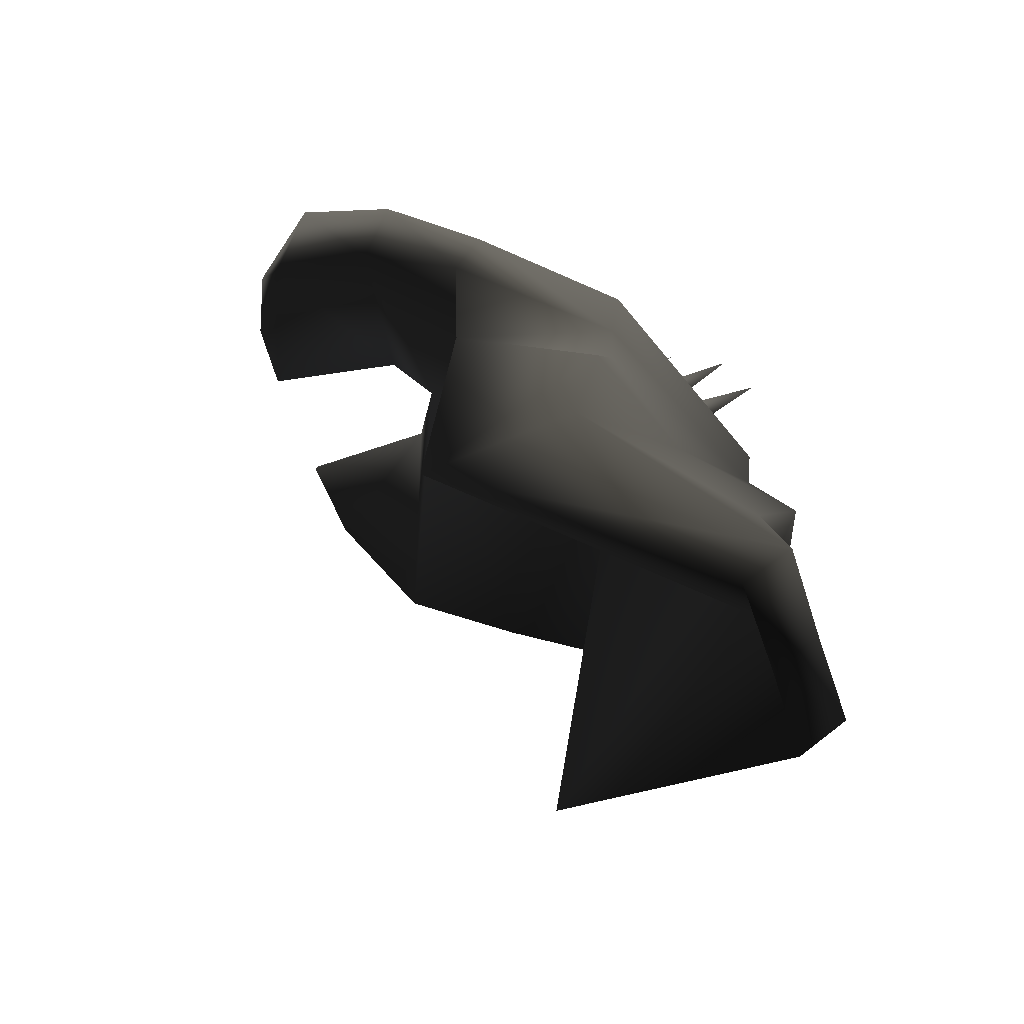
<metadata>
{"format":"obj","ext":"obj","renderer":"f3d","projection":"perspective","resolution":1024,"background":"white","views":[{"elev":-61.4,"azim":106.5,"up":"+Y"}]}
</metadata>
<code>
v 0.04248 3.149 -0.968 0.498 0.498 0.498 #0
v 0.1499 3.147 -0.9685 0.498 0.498 0.498 #0
v 0.06274 3.311 -1.504 0.498 0.498 0.498 #0
v 0.04443 2.989 -1.042 0.498 0.498 0.498 #0
v -0.07007 3.151 -0.9675 0.498 0.498 0.498 #0
v 0.06274 3.311 -1.504 0.498 0.498 0.498 #0
v 0.04443 2.989 -1.042 0.498 0.498 0.498 #0
v 0.06274 3.311 -1.504 0.498 0.498 0.498 #0
v 0.1499 3.147 -0.9685 0.498 0.498 0.498 #0
v 0.04004 3.524 -0.853 0.498 0.498 0.498 #0
v 0.134 3.524 -0.8494 0.498 0.498 0.498 #0
v 0.05981 3.749 -1.374 0.498 0.498 0.498 #0
v 0.04248 3.365 -0.9434 0.498 0.498 0.498 #0
v -0.0542 3.524 -0.8564 0.498 0.498 0.498 #0
v 0.05981 3.749 -1.374 0.498 0.498 0.498 #0
v 0.04248 3.365 -0.9434 0.498 0.498 0.498 #0
v 0.05981 3.749 -1.374 0.498 0.498 0.498 #0
v 0.134 3.524 -0.8494 0.498 0.498 0.498 #0
v 0.03491 3.83 -0.6775 0.498 0.498 0.498 #0
v 0.1118 3.83 -0.6743 0.498 0.498 0.498 #0
v 0.04956 4.056 -1.056 0.498 0.498 0.498 #0
v 0.0376 3.704 -0.7681 0.498 0.498 0.498 #0
v -0.04199 3.83 -0.6804 0.498 0.498 0.498 #0
v 0.04956 4.056 -1.056 0.498 0.498 0.498 #0
v 0.0376 3.704 -0.7681 0.498 0.498 0.498 #0
v 0.04956 4.056 -1.056 0.498 0.498 0.498 #0
v 0.1118 3.83 -0.6743 0.498 0.498 0.498 #0
v 0.03027 3.945 -0.5332 0.498 0.498 0.498 #0
v 0.07422 4.035 -0.4553 0.498 0.498 0.498 #0
v 0.0376 4.26 -0.7014 0.498 0.498 0.498 #0
v 0.05078 1.397 -1.406 0.498 0.498 0.498 #0
v 0.05396 1.485 -1.484 0.498 0.498 0.498 #0
v 0.2837 1.392 -1.403 0.498 0.498 0.498 #0
v 0.05884 1.744 -1.587 0.498 0.498 0.498 #0
v 0.05322 2.187 -1.374 0.498 0.498 0.498 #0
v 0.4736 1.973 -1.073 0.498 0.498 0.498 #0
v 1.034 2.092 -0.8596 0.498 0.498 0.498 #0
v 1.197 1.814 -0.8132 0.498 0.498 0.498 #0
v 0.4736 1.973 -1.073 0.498 0.498 0.498 #0
v 0.5645 0.5132 -1.538 0.498 0.498 0.498 #0
v 0.05225 0.5117 -1.552 0.498 0.498 0.498 #0
v 0.2837 1.392 -1.403 0.498 0.498 0.498 #0
v 0.2837 1.392 -1.403 0.498 0.498 0.498 #0
v 1.114 1.399 -0.6643 0.498 0.498 0.498 #0
v 0.5645 0.5132 -1.538 0.498 0.498 0.498 #0
v 0.5544 0.3232 -1.28 0.498 0.498 0.498 #0
v 0.04248 0.3254 -1.304 0.498 0.498 0.498 #0
v 0.05225 0.5117 -1.552 0.498 0.498 0.498 #0
v 0.05225 0.5117 -1.552 0.498 0.498 0.498 #0
v 0.5645 0.5132 -1.538 0.498 0.498 0.498 #0
v 0.5544 0.3232 -1.28 0.498 0.498 0.498 #0
v 1.008 2.497 -0.8674 0.498 0.498 0.498 #0
v 0.05322 2.187 -1.374 0.498 0.498 0.498 #0
v 0.05542 2.478 -1.406 0.498 0.498 0.498 #0
v 0.05542 2.478 -1.406 0.498 0.498 0.498 #0
v 1.051 2.795 -0.9285 0.498 0.498 0.498 #0
v 1.008 2.497 -0.8674 0.498 0.498 0.498 #0
v 0.5645 0.5132 -1.538 0.498 0.498 0.498 #0
v 1.114 1.399 -0.6643 0.498 0.498 0.498 #0
v 1.086 1.226 0.1531 0.498 0.498 0.498 #0
v 1.086 1.226 0.1531 0.498 0.498 0.498 #0
v 0.5544 0.3232 -1.28 0.498 0.498 0.498 #0
v 0.5645 0.5132 -1.538 0.498 0.498 0.498 #0
v 1.197 1.814 -0.8132 0.498 0.498 0.498 #0
v 1.271 2.356 -0.06372 0.498 0.498 0.498 #0
v 1.086 1.226 0.1531 0.498 0.498 0.498 #0
v 1.086 1.226 0.1531 0.498 0.498 0.498 #0
v 1.114 1.399 -0.6643 0.498 0.498 0.498 #0
v 1.197 1.814 -0.8132 0.498 0.498 0.498 #0
v 1.271 2.356 -0.06372 0.498 0.498 0.498 #0
v 1.008 2.497 -0.8674 0.498 0.498 0.498 #0
v 1.375 3.092 -0.07593 0.498 0.498 0.498 #0
v 1.008 2.497 -0.8674 0.498 0.498 0.498 #0
v 1.051 2.795 -0.9285 0.498 0.498 0.498 #0
v 1.424 3.303 -0.2268 0.498 0.498 0.498 #0
v 1.424 3.303 -0.2268 0.498 0.498 0.498 #0
v 1.375 3.092 -0.07593 0.498 0.498 0.498 #0
v 1.008 2.497 -0.8674 0.498 0.498 0.498 #0
v 1.271 2.356 -0.06372 0.498 0.498 0.498 #0
v 1.197 1.814 -0.8132 0.498 0.498 0.498 #0
v 1.034 2.092 -0.8596 0.498 0.498 0.498 #0
v 0.04394 0.8345 -1.28 0.498 0.498 0.498 #0
v 0.04248 0.3254 -1.304 0.498 0.498 0.498 #0
v 0.5544 0.3232 -1.28 0.498 0.498 0.498 #0
v 0.5544 0.3232 -1.28 0.498 0.498 0.498 #0
v 1.086 1.226 0.1531 0.498 0.498 0.498 #0
v 0.04394 0.8345 -1.28 0.498 0.498 0.498 #0
v 0.05884 1.744 -1.587 0.498 0.498 0.498 #0
v 0.2837 1.392 -1.403 0.498 0.498 0.498 #0
v 0.05396 1.485 -1.484 0.498 0.498 0.498 #0
v 1.008 2.497 -0.8674 0.498 0.498 0.498 #0
v 1.271 2.356 -0.06372 0.498 0.498 0.498 #0
v 1.034 2.092 -0.8596 0.498 0.498 0.498 #0
v 0.2837 1.392 -1.403 0.498 0.498 0.498 #0
v 0.05884 1.744 -1.587 0.498 0.498 0.498 #0
v 0.4736 1.973 -1.073 0.498 0.498 0.498 #0
v 0.4736 1.973 -1.073 0.498 0.498 0.498 #0
v 1.114 1.399 -0.6643 0.498 0.498 0.498 #0
v 0.2837 1.392 -1.403 0.498 0.498 0.498 #0
v 0.0354 3.906 -0.6836 0.498 0.498 0.498 #0
v 1.051 2.795 -0.9285 0.498 0.498 0.498 #0
v 0.05542 2.478 -1.406 0.498 0.498 0.498 #0
v -0.00293 4.662 0.4722 0.498 0.498 0.498 #0
v 0.3074 4.666 0.6665 0.498 0.498 0.498 #0
v 0.0354 3.906 -0.6836 0.498 0.498 0.498 #0
v 0.3074 4.666 0.6665 0.498 0.498 0.498 #0
v 0.4097 4.996 1.587 0.498 0.498 0.498 #0
v 0.9919 4.858 1.412 0.498 0.498 0.498 #0
v 0.9919 4.858 1.412 0.498 0.498 0.498 #0
v 1.492 4.41 0.9045 0.498 0.498 0.498 #0
v 1.558 3.853 0.3084 0.498 0.498 0.498 #0
v 1.051 2.795 -0.9285 0.498 0.498 0.498 #0
v 0.0354 3.906 -0.6836 0.498 0.498 0.498 #0
v 1.424 3.303 -0.2268 0.498 0.498 0.498 #0
v 0.9919 4.858 1.412 0.498 0.498 0.498 #0
v 0.0354 3.906 -0.6836 0.498 0.498 0.498 #0
v 0.3074 4.666 0.6665 0.498 0.498 0.498 #0
v 1.558 3.853 0.3084 0.498 0.498 0.498 #0
v 1.424 3.303 -0.2268 0.498 0.498 0.498 #0
v 0.0354 3.906 -0.6836 0.498 0.498 0.498 #0
v 0.0354 3.906 -0.6836 0.498 0.498 0.498 #0
v 0.9919 4.858 1.412 0.498 0.498 0.498 #0
v 1.558 3.853 0.3084 0.498 0.498 0.498 #0
v 0.3049 4.745 1.537 0.498 0.498 0.498 #0
v 0.4097 4.996 1.587 0.498 0.498 0.498 #0
v 0.3074 4.666 0.6665 0.498 0.498 0.498 #0
v 0.3074 4.666 0.6665 0.498 0.498 0.498 #0
v 0.2522 4.622 0.7349 0.498 0.498 0.498 #0
v 0.3049 4.745 1.537 0.498 0.498 0.498 #0
v 0.3074 4.666 0.6665 0.498 0.498 0.498 #0
v -0.00293 4.662 0.4722 0.498 0.498 0.498 #0
v -0.006104 4.601 0.5552 0.498 0.498 0.498 #0
v -0.006104 4.601 0.5552 0.498 0.498 0.498 #0
v 0.2522 4.622 0.7349 0.498 0.498 0.498 #0
v 0.3074 4.666 0.6665 0.498 0.498 0.498 #0
v 1.492 4.41 0.9045 0.498 0.498 0.498 #0
v 1.239 4.201 1.164 0.498 0.498 0.498 #0
v 1.375 3.664 0.5054 0.498 0.498 0.498 #0
v 1.375 3.664 0.5054 0.498 0.498 0.498 #0
v 1.558 3.853 0.3084 0.498 0.498 0.498 #0
v 1.492 4.41 0.9045 0.498 0.498 0.498 #0
v 1.239 4.201 1.164 0.498 0.498 0.498 #0
v 1.492 4.41 0.9045 0.498 0.498 0.498 #0
v 0.9919 4.858 1.412 0.498 0.498 0.498 #0
v 0.9919 4.858 1.412 0.498 0.498 0.498 #0
v 0.7412 4.591 1.488 0.498 0.498 0.498 #0
v 1.239 4.201 1.164 0.498 0.498 0.498 #0
v 0.9919 4.858 1.412 0.498 0.498 0.498 #0
v 0.4097 4.996 1.587 0.498 0.498 0.498 #0
v 0.3049 4.745 1.537 0.498 0.498 0.498 #0
v 0.3049 4.745 1.537 0.498 0.498 0.498 #0
v 0.7412 4.591 1.488 0.498 0.498 0.498 #0
v 0.9919 4.858 1.412 0.498 0.498 0.498 #0
v 1.375 3.092 -0.07593 0.498 0.498 0.498 #0
v 1.424 3.303 -0.2268 0.498 0.498 0.498 #0
v 1.558 3.853 0.3084 0.498 0.498 0.498 #0
v 1.558 3.853 0.3084 0.498 0.498 0.498 #0
v 1.375 3.664 0.5054 0.498 0.498 0.498 #0
v 1.375 3.092 -0.07593 0.498 0.498 0.498 #0
v 0.05322 2.187 -1.374 0.498 0.498 0.498 #0
v 1.008 2.497 -0.8674 0.498 0.498 0.498 #0
v 1.034 2.092 -0.8596 0.498 0.498 0.498 #0
v 1.034 2.092 -0.8596 0.498 0.498 0.498 #0
v 0.4736 1.973 -1.073 0.498 0.498 0.498 #0
v 0.05322 2.187 -1.374 0.498 0.498 0.498 #0
v 0.3049 4.745 1.537 0.498 0.498 0.498 #0
v 0.2522 4.622 0.7349 0.498 0.498 0.498 #0
v 1.239 4.201 1.164 0.498 0.498 0.498 #0
v 1.239 4.201 1.164 0.498 0.498 0.498 #0
v 0.7412 4.591 1.488 0.498 0.498 0.498 #0
v 0.3049 4.745 1.537 0.498 0.498 0.498 #0
v 0.04102 1.344 -1.141 0.498 0.498 0.498 #0
v 0.04394 0.8345 -1.28 0.498 0.498 0.498 #0
v 1.086 1.226 0.1531 0.498 0.498 0.498 #0
v 1.271 2.356 -0.06372 0.498 0.498 0.498 #0
v 1.375 3.092 -0.07593 0.498 0.498 0.498 #0
v 0.03198 3.181 -0.6755 0.498 0.498 0.498 #0
v 0.03198 3.181 -0.6755 0.498 0.498 0.498 #0
v 1.375 3.664 0.5054 0.498 0.498 0.498 #0
v -0.006104 4.601 0.5552 0.498 0.498 0.498 #0
v 1.375 3.092 -0.07593 0.498 0.498 0.498 #0
v 1.375 3.664 0.5054 0.498 0.498 0.498 #0
v 0.03198 3.181 -0.6755 0.498 0.498 0.498 #0
v 0.2522 4.622 0.7349 0.498 0.498 0.498 #0
v -0.006104 4.601 0.5552 0.498 0.498 0.498 #0
v 1.375 3.664 0.5054 0.498 0.498 0.498 #0
v 1.375 3.664 0.5054 0.498 0.498 0.498 #0
v 1.239 4.201 1.164 0.498 0.498 0.498 #0
v 0.2522 4.622 0.7349 0.498 0.498 0.498 #0
v 1.271 2.356 -0.06372 0.498 0.498 0.498 #0
v 0.03198 3.181 -0.6755 0.498 0.498 0.498 #0
v 0.04102 1.344 -1.141 0.498 0.498 0.498 #0
v 0.04102 1.344 -1.141 0.498 0.498 0.498 #0
v 1.086 1.226 0.1531 0.498 0.498 0.498 #0
v 1.271 2.356 -0.06372 0.498 0.498 0.498 #0
v 0.05078 1.397 -1.406 0.498 0.498 0.498 #0
v 0.2837 1.392 -1.403 0.498 0.498 0.498 #0
v 0.05225 0.5117 -1.552 0.498 0.498 0.498 #0
v 1.114 1.399 -0.6643 0.498 0.498 0.498 #0
v 0.4736 1.973 -1.073 0.498 0.498 0.498 #0
v 1.197 1.814 -0.8132 0.498 0.498 0.498 #0
v 0.06274 3.311 -1.504 0.498 0.498 0.498 #0
v -0.07007 3.151 -0.9675 0.498 0.498 0.498 #0
v 0.04248 3.149 -0.968 0.498 0.498 0.498 #0
v 0.05981 3.749 -1.374 0.498 0.498 0.498 #0
v -0.0542 3.524 -0.8564 0.498 0.498 0.498 #0
v 0.04004 3.524 -0.853 0.498 0.498 0.498 #0
v 0.04956 4.056 -1.056 0.498 0.498 0.498 #0
v -0.04199 3.83 -0.6804 0.498 0.498 0.498 #0
v 0.03491 3.83 -0.6775 0.498 0.498 0.498 #0
v -0.1843 1.394 -1.42 0.498 0.498 0.498 #0
v 0.05396 1.485 -1.484 0.498 0.498 0.498 #0
v 0.05078 1.397 -1.406 0.498 0.498 0.498 #0
v -0.3926 1.977 -1.104 0.498 0.498 0.498 #0
v 0.05322 2.187 -1.374 0.498 0.498 0.498 #0
v 0.05884 1.744 -1.587 0.498 0.498 0.498 #0
v -0.3926 1.977 -1.104 0.498 0.498 0.498 #0
v -1.134 1.824 -0.8977 0.498 0.498 0.498 #0
v -0.9658 2.101 -0.9324 0.498 0.498 0.498 #0
v -1.066 1.409 -0.7434 0.498 0.498 0.498 #0
v -0.1843 1.394 -1.42 0.498 0.498 0.498 #0
v 0.05225 0.5117 -1.552 0.498 0.498 0.498 #0
v 0.05225 0.5117 -1.552 0.498 0.498 0.498 #0
v -0.4622 0.5176 -1.575 0.498 0.498 0.498 #0
v -1.066 1.409 -0.7434 0.498 0.498 0.498 #0
v -0.4622 0.5176 -1.575 0.498 0.498 0.498 #0
v 0.05225 0.5117 -1.552 0.498 0.498 0.498 #0
v 0.04248 0.3254 -1.304 0.498 0.498 0.498 #0
v 0.04248 0.3254 -1.304 0.498 0.498 0.498 #0
v -0.4724 0.3276 -1.317 0.498 0.498 0.498 #0
v -0.4622 0.5176 -1.575 0.498 0.498 0.498 #0
v -0.9719 2.803 -1.002 0.498 0.498 0.498 #0
v 0.05542 2.478 -1.406 0.498 0.498 0.498 #0
v 0.05322 2.187 -1.374 0.498 0.498 0.498 #0
v 0.05322 2.187 -1.374 0.498 0.498 0.498 #0
v -0.936 2.505 -0.938 0.498 0.498 0.498 #0
v -0.9719 2.803 -1.002 0.498 0.498 0.498 #0
v -0.4724 0.3276 -1.317 0.498 0.498 0.498 #0
v -1.099 1.235 0.07373 0.498 0.498 0.498 #0
v -1.066 1.409 -0.7434 0.498 0.498 0.498 #0
v -1.066 1.409 -0.7434 0.498 0.498 0.498 #0
v -0.4622 0.5176 -1.575 0.498 0.498 0.498 #0
v -0.4724 0.3276 -1.317 0.498 0.498 0.498 #0
v -1.066 1.409 -0.7434 0.498 0.498 0.498 #0
v -1.099 1.235 0.07373 0.498 0.498 0.498 #0
v -1.258 2.367 -0.1555 0.498 0.498 0.498 #0
v -1.258 2.367 -0.1555 0.498 0.498 0.498 #0
v -1.134 1.824 -0.8977 0.498 0.498 0.498 #0
v -1.066 1.409 -0.7434 0.498 0.498 0.498 #0
v -1.355 3.104 -0.175 0.498 0.498 0.498 #0
v -0.936 2.505 -0.938 0.498 0.498 0.498 #0
v -1.258 2.367 -0.1555 0.498 0.498 0.498 #0
v -1.355 3.104 -0.175 0.498 0.498 0.498 #0
v -1.39 3.316 -0.3289 0.498 0.498 0.498 #0
v -0.9719 2.803 -1.002 0.498 0.498 0.498 #0
v -0.9719 2.803 -1.002 0.498 0.498 0.498 #0
v -0.936 2.505 -0.938 0.498 0.498 0.498 #0
v -1.355 3.104 -0.175 0.498 0.498 0.498 #0
v -0.9658 2.101 -0.9324 0.498 0.498 0.498 #0
v -1.134 1.824 -0.8977 0.498 0.498 0.498 #0
v -1.258 2.367 -0.1555 0.498 0.498 0.498 #0
v -0.4724 0.3276 -1.317 0.498 0.498 0.498 #0
v 0.04248 0.3254 -1.304 0.498 0.498 0.498 #0
v 0.04394 0.8345 -1.28 0.498 0.498 0.498 #0
v 0.04394 0.8345 -1.28 0.498 0.498 0.498 #0
v -1.099 1.235 0.07373 0.498 0.498 0.498 #0
v -0.4724 0.3276 -1.317 0.498 0.498 0.498 #0
v 0.05396 1.485 -1.484 0.498 0.498 0.498 #0
v -0.1843 1.394 -1.42 0.498 0.498 0.498 #0
v 0.05884 1.744 -1.587 0.498 0.498 0.498 #0
v -0.9658 2.101 -0.9324 0.498 0.498 0.498 #0
v -1.258 2.367 -0.1555 0.498 0.498 0.498 #0
v -0.936 2.505 -0.938 0.498 0.498 0.498 #0
v -1.066 1.409 -0.7434 0.498 0.498 0.498 #0
v -0.3926 1.977 -1.104 0.498 0.498 0.498 #0
v 0.05884 1.744 -1.587 0.498 0.498 0.498 #0
v 0.05884 1.744 -1.587 0.498 0.498 0.498 #0
v -0.1843 1.394 -1.42 0.498 0.498 0.498 #0
v -1.066 1.409 -0.7434 0.498 0.498 0.498 #0
v 0.05542 2.478 -1.406 0.498 0.498 0.498 #0
v -0.9719 2.803 -1.002 0.498 0.498 0.498 #0
v 0.0354 3.906 -0.6836 0.498 0.498 0.498 #0
v 0.0354 3.906 -0.6836 0.498 0.498 0.498 #0
v -0.3298 4.669 0.6433 0.498 0.498 0.498 #0
v -0.00293 4.662 0.4722 0.498 0.498 0.498 #0
v -1.065 4.867 1.337 0.498 0.498 0.498 #0
v -0.4956 5 1.554 0.498 0.498 0.498 #0
v -0.3298 4.669 0.6433 0.498 0.498 0.498 #0
v -1.558 3.867 0.1953 0.498 0.498 0.498 #0
v -1.531 4.423 0.7947 0.498 0.498 0.498 #0
v -1.065 4.867 1.337 0.498 0.498 0.498 #0
v -1.39 3.316 -0.3289 0.498 0.498 0.498 #0
v 0.0354 3.906 -0.6836 0.498 0.498 0.498 #0
v -0.9719 2.803 -1.002 0.498 0.498 0.498 #0
v -0.3298 4.669 0.6433 0.498 0.498 0.498 #0
v 0.0354 3.906 -0.6836 0.498 0.498 0.498 #0
v -1.065 4.867 1.337 0.498 0.498 0.498 #0
v -1.065 4.867 1.337 0.498 0.498 0.498 #0
v 0.0354 3.906 -0.6836 0.498 0.498 0.498 #0
v -1.39 3.316 -0.3289 0.498 0.498 0.498 #0
v -1.39 3.316 -0.3289 0.498 0.498 0.498 #0
v -1.558 3.867 0.1953 0.498 0.498 0.498 #0
v -1.065 4.867 1.337 0.498 0.498 0.498 #0
v -0.28 4.624 0.7156 0.498 0.498 0.498 #0
v -0.3298 4.669 0.6433 0.498 0.498 0.498 #0
v -0.4956 5 1.554 0.498 0.498 0.498 #0
v -0.4956 5 1.554 0.498 0.498 0.498 #0
v -0.3896 4.748 1.512 0.498 0.498 0.498 #0
v -0.28 4.624 0.7156 0.498 0.498 0.498 #0
v -0.28 4.624 0.7156 0.498 0.498 0.498 #0
v -0.006104 4.601 0.5552 0.498 0.498 0.498 #0
v -0.00293 4.662 0.4722 0.498 0.498 0.498 #0
v -0.00293 4.662 0.4722 0.498 0.498 0.498 #0
v -0.3298 4.669 0.6433 0.498 0.498 0.498 #0
v -0.28 4.624 0.7156 0.498 0.498 0.498 #0
v -1.558 3.867 0.1953 0.498 0.498 0.498 #0
v -1.392 3.676 0.4048 0.498 0.498 0.498 #0
v -1.299 4.212 1.072 0.498 0.498 0.498 #0
v -1.299 4.212 1.072 0.498 0.498 0.498 #0
v -1.531 4.423 0.7947 0.498 0.498 0.498 #0
v -1.558 3.867 0.1953 0.498 0.498 0.498 #0
v -0.8228 4.598 1.431 0.498 0.498 0.498 #0
v -1.065 4.867 1.337 0.498 0.498 0.498 #0
v -1.531 4.423 0.7947 0.498 0.498 0.498 #0
v -1.531 4.423 0.7947 0.498 0.498 0.498 #0
v -1.299 4.212 1.072 0.498 0.498 0.498 #0
v -0.8228 4.598 1.431 0.498 0.498 0.498 #0
v -0.8228 4.598 1.431 0.498 0.498 0.498 #0
v -0.3896 4.748 1.512 0.498 0.498 0.498 #0
v -0.4956 5 1.554 0.498 0.498 0.498 #0
v -0.4956 5 1.554 0.498 0.498 0.498 #0
v -1.065 4.867 1.337 0.498 0.498 0.498 #0
v -0.8228 4.598 1.431 0.498 0.498 0.498 #0
v -1.392 3.676 0.4048 0.498 0.498 0.498 #0
v -1.558 3.867 0.1953 0.498 0.498 0.498 #0
v -1.39 3.316 -0.3289 0.498 0.498 0.498 #0
v -1.39 3.316 -0.3289 0.498 0.498 0.498 #0
v -1.355 3.104 -0.175 0.498 0.498 0.498 #0
v -1.392 3.676 0.4048 0.498 0.498 0.498 #0
v -0.3926 1.977 -1.104 0.498 0.498 0.498 #0
v -0.9658 2.101 -0.9324 0.498 0.498 0.498 #0
v -0.936 2.505 -0.938 0.498 0.498 0.498 #0
v -0.936 2.505 -0.938 0.498 0.498 0.498 #0
v 0.05322 2.187 -1.374 0.498 0.498 0.498 #0
v -0.3926 1.977 -1.104 0.498 0.498 0.498 #0
v -0.8228 4.598 1.431 0.498 0.498 0.498 #0
v -1.299 4.212 1.072 0.498 0.498 0.498 #0
v -0.28 4.624 0.7156 0.498 0.498 0.498 #0
v -0.28 4.624 0.7156 0.498 0.498 0.498 #0
v -0.3896 4.748 1.512 0.498 0.498 0.498 #0
v -0.8228 4.598 1.431 0.498 0.498 0.498 #0
v -1.099 1.235 0.07373 0.498 0.498 0.498 #0
v 0.04394 0.8345 -1.28 0.498 0.498 0.498 #0
v 0.04102 1.344 -1.141 0.498 0.498 0.498 #0
v 0.03198 3.181 -0.6755 0.498 0.498 0.498 #0
v -1.355 3.104 -0.175 0.498 0.498 0.498 #0
v -1.258 2.367 -0.1555 0.498 0.498 0.498 #0
v -0.006104 4.601 0.5552 0.498 0.498 0.498 #0
v -1.392 3.676 0.4048 0.498 0.498 0.498 #0
v 0.03198 3.181 -0.6755 0.498 0.498 0.498 #0
v 0.03198 3.181 -0.6755 0.498 0.498 0.498 #0
v -1.392 3.676 0.4048 0.498 0.498 0.498 #0
v -1.355 3.104 -0.175 0.498 0.498 0.498 #0
v -1.299 4.212 1.072 0.498 0.498 0.498 #0
v -1.392 3.676 0.4048 0.498 0.498 0.498 #0
v -0.006104 4.601 0.5552 0.498 0.498 0.498 #0
v -0.006104 4.601 0.5552 0.498 0.498 0.498 #0
v -0.28 4.624 0.7156 0.498 0.498 0.498 #0
v -1.299 4.212 1.072 0.498 0.498 0.498 #0
v -1.099 1.235 0.07373 0.498 0.498 0.498 #0
v 0.04102 1.344 -1.141 0.498 0.498 0.498 #0
v 0.03198 3.181 -0.6755 0.498 0.498 0.498 #0
v 0.03198 3.181 -0.6755 0.498 0.498 0.498 #0
v -1.258 2.367 -0.1555 0.498 0.498 0.498 #0
v -1.099 1.235 0.07373 0.498 0.498 0.498 #0
v 0.05225 0.5117 -1.552 0.498 0.498 0.498 #0
v -0.1843 1.394 -1.42 0.498 0.498 0.498 #0
v 0.05078 1.397 -1.406 0.498 0.498 0.498 #0
v -1.134 1.824 -0.8977 0.498 0.498 0.498 #0
v -0.3926 1.977 -1.104 0.498 0.498 0.498 #0
v -1.066 1.409 -0.7434 0.498 0.498 0.498 #0
v 0.0376 4.26 -0.7014 0.498 0.498 0.498 #0
v -0.01978 4.036 -0.4587 0.498 0.498 0.498 #0
v 0.03027 3.945 -0.5332 0.498 0.498 0.498 #0
f 1 2 3
f 4 5 6
f 7 8 9
f 10 11 12
f 13 14 15
f 16 17 18
f 19 20 21
f 22 23 24
f 25 26 27
f 28 29 30
f 31 32 33
f 34 35 36
f 37 38 39
f 40 41 42
f 43 44 45
f 46 47 48
f 49 50 51
f 52 53 54
f 55 56 57
f 58 59 60
f 61 62 63
f 64 65 66
f 67 68 69
f 70 71 72
f 73 74 75
f 76 77 78
f 79 80 81
f 82 83 84
f 85 86 87
f 88 89 90
f 91 92 93
f 94 95 96
f 97 98 99
f 100 101 102
f 103 104 105
f 106 107 108
f 109 110 111
f 112 113 114
f 115 116 117
f 118 119 120
f 121 122 123
f 124 125 126
f 127 128 129
f 130 131 132
f 133 134 135
f 136 137 138
f 139 140 141
f 142 143 144
f 145 146 147
f 148 149 150
f 151 152 153
f 154 155 156
f 157 158 159
f 160 161 162
f 163 164 165
f 166 167 168
f 169 170 171
f 172 173 174
f 175 176 177
f 178 179 180
f 181 182 183
f 184 185 186
f 187 188 189
f 190 191 192
f 193 194 195
f 196 197 198
f 199 200 201
f 202 203 204
f 205 206 207
f 208 209 210
f 211 212 213
f 214 215 216
f 217 218 219
f 220 221 222
f 223 224 225
f 226 227 228
f 229 230 231
f 232 233 234
f 235 236 237
f 238 239 240
f 241 242 243
f 244 245 246
f 247 248 249
f 250 251 252
f 253 254 255
f 256 257 258
f 259 260 261
f 262 263 264
f 265 266 267
f 268 269 270
f 271 272 273
f 274 275 276
f 277 278 279
f 280 281 282
f 283 284 285
f 286 287 288
f 289 290 291
f 292 293 294
f 295 296 297
f 298 299 300
f 301 302 303
f 304 305 306
f 307 308 309
f 310 311 312
f 313 314 315
f 316 317 318
f 319 320 321
f 322 323 324
f 325 326 327
f 328 329 330
f 331 332 333
f 334 335 336
f 337 338 339
f 340 341 342
f 343 344 345
f 346 347 348
f 349 350 351
f 352 353 354
f 355 356 357
f 358 359 360
f 361 362 363
f 364 365 366
f 367 368 369
f 370 371 372
f 373 374 375
f 376 377 378
f 379 380 381
f 382 383 384

</code>
